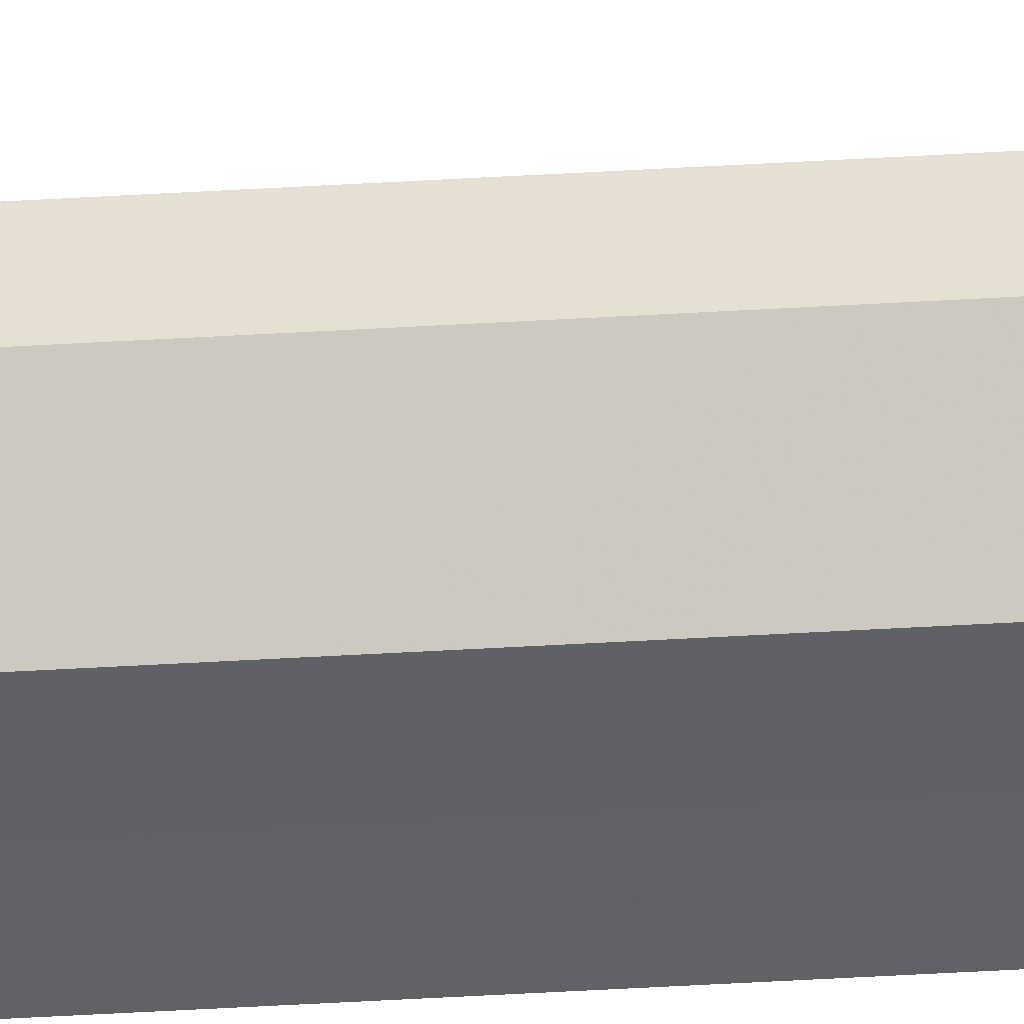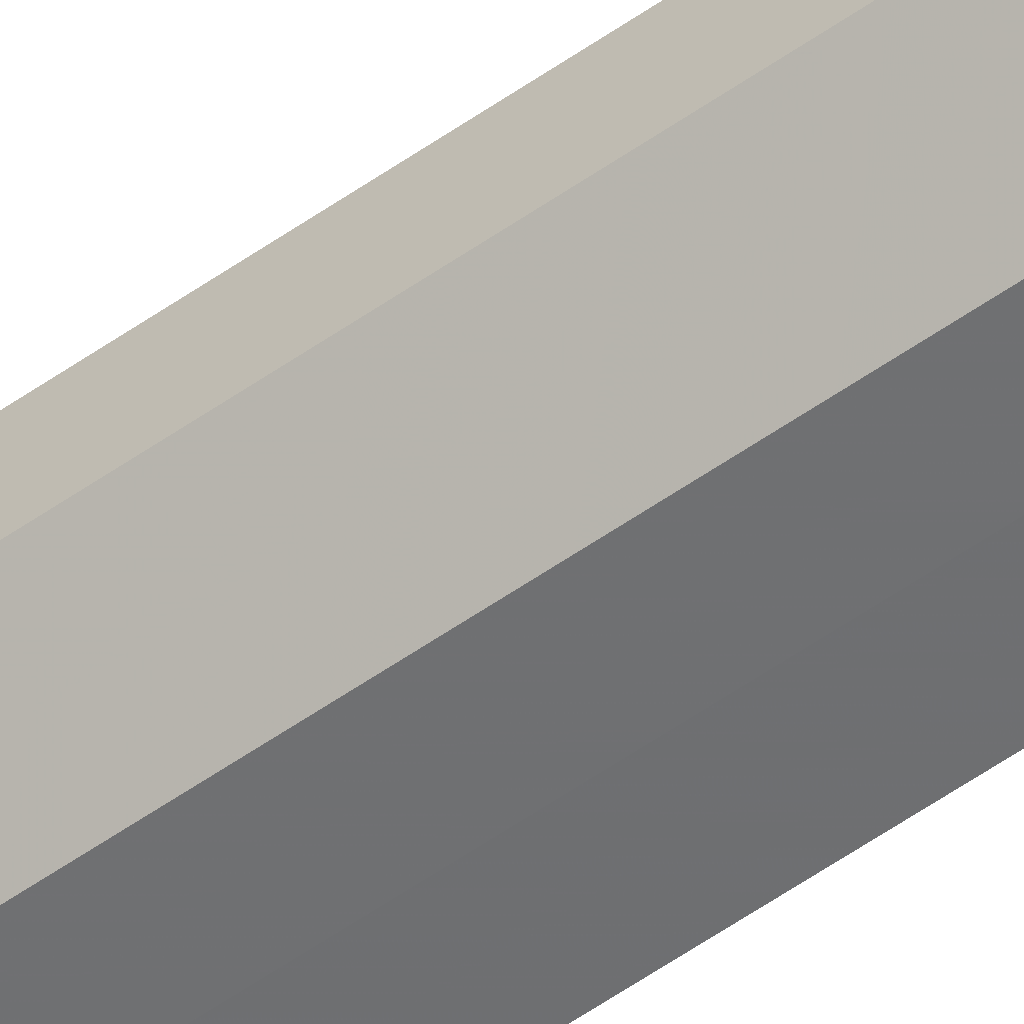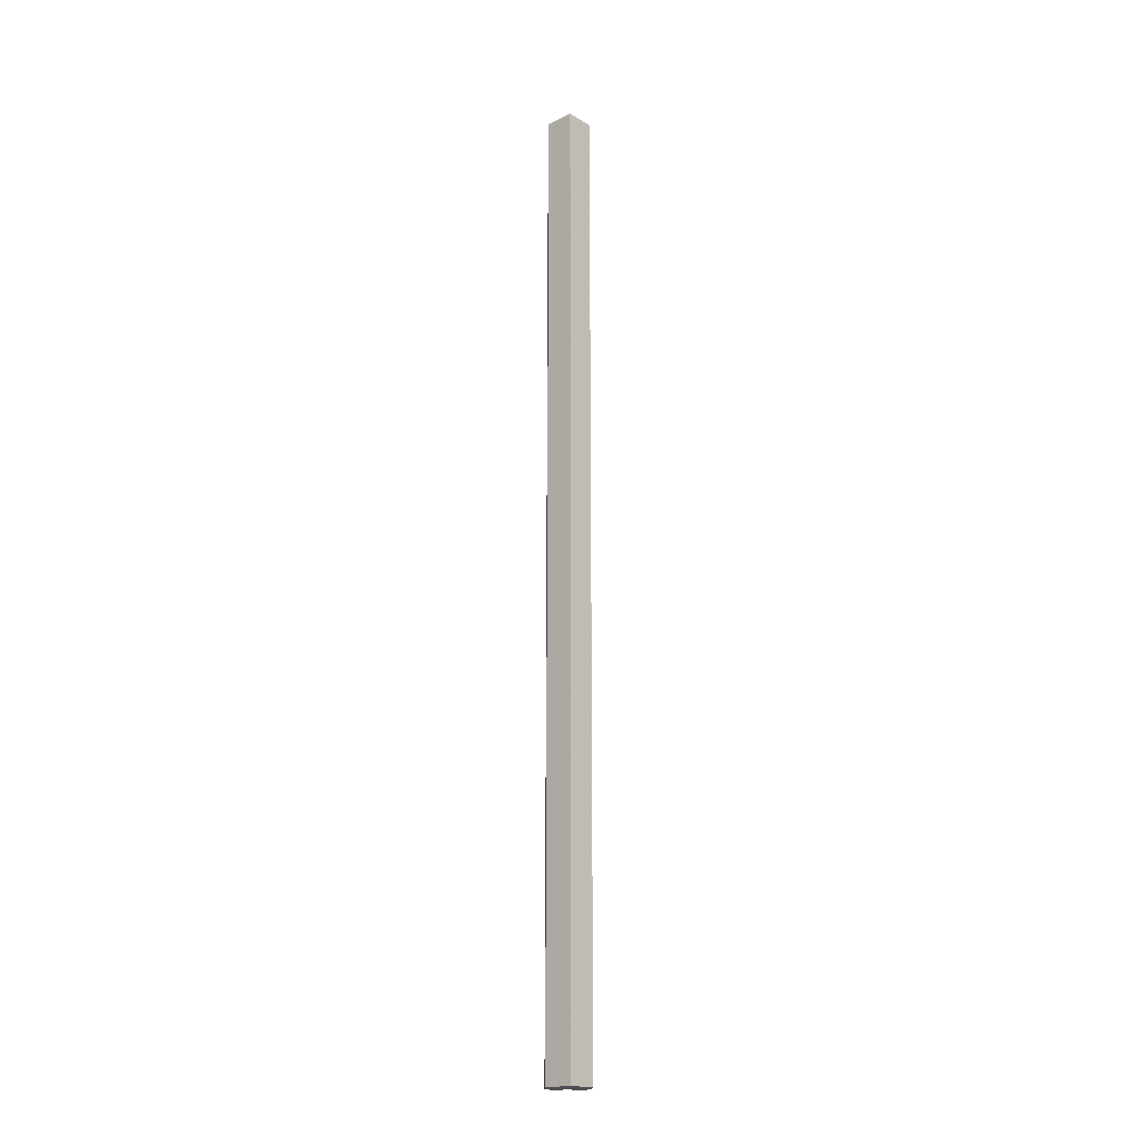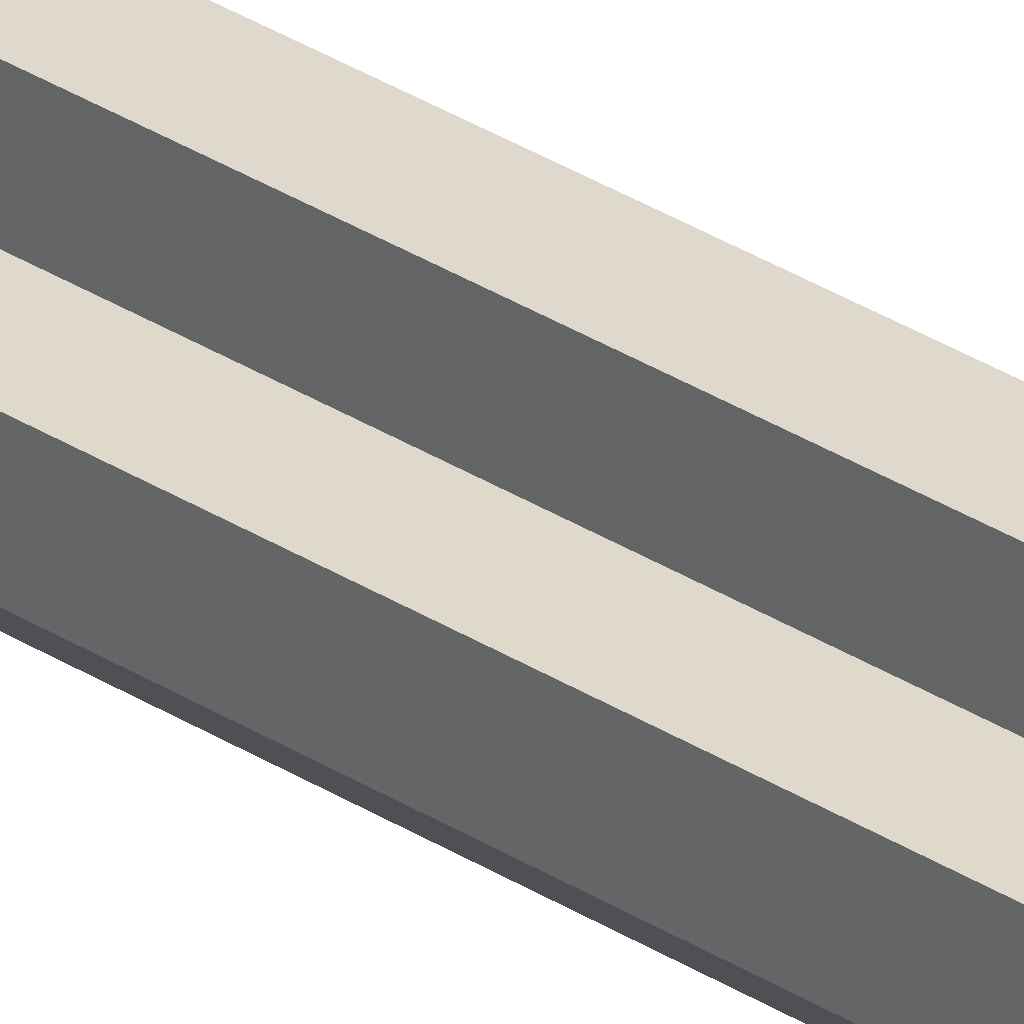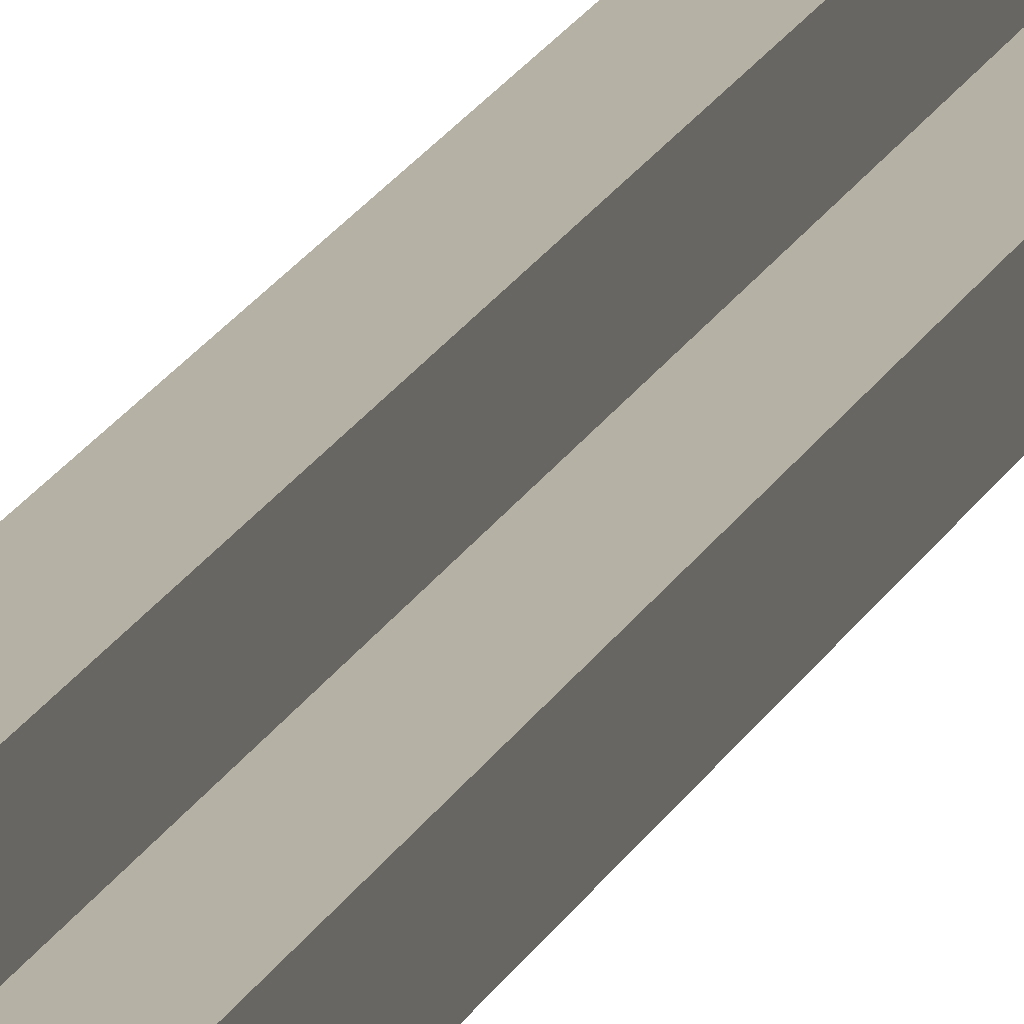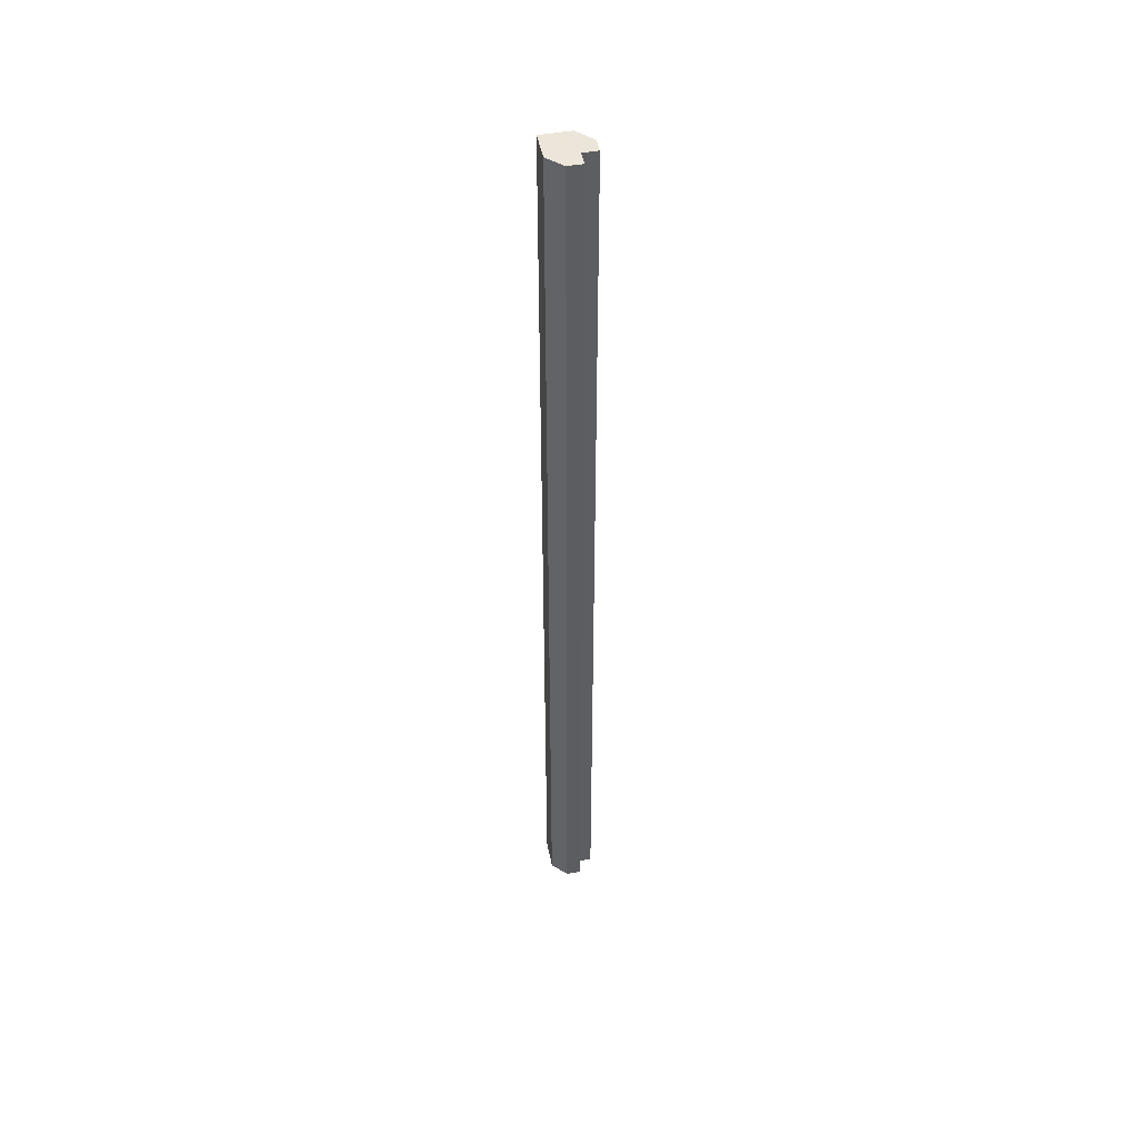
<metadata>
{"format":"obj","ext":"obj","renderer":"f3d","projection":"perspective","resolution":1024,"background":"white","views":[{"elev":-49.7,"azim":-86.3,"up":"+Y"},{"elev":-55.0,"azim":-53.2,"up":"+Y"},{"elev":-19.3,"azim":42.6,"up":"+Z"},{"elev":32.4,"azim":-48.3,"up":"+Y"},{"elev":12.0,"azim":-167.5,"up":"+Y"},{"elev":47.5,"azim":169.1,"up":"+Z"}]}
</metadata>
<code>
o 17302
v 2200 1872 8.057
v 2200 1872 8.057
v 2200 1872 8.707
v 2200 1872 8.057
v 2200 1872 8.707
v 2200 1872 8.057
v 2200 1872 8.707
v 2200 1872 8.057
v 2200 1872 8.707
v 2200 1872 8.057
v 2200 1872 8.707
v 2200 1872 8.057
v 2200 1872 8.707
v 2200 1872 8.057
v 2200 1872 8.707
v 2200 1872 8.057
v 2200 1872 8.707
v 2200 1872 8.057
v 2200 1872 8.057
v 2200 1872 8.057
v 2200 1872 8.057
v 2200 1872 8.057
v 2200 1872 8.707
v 2200 1872 8.707
v 2200 1872 8.057
v 2200 1872 8.057
v 2200 1872 8.057
v 2200 1872 8.707
v 2200 1872 8.707
v 2200 1872 8.057
v 2200 1872 8.057
v 2200 1872 8.057
v 2200 1872 8.057
v 2200 1872 8.057
v 2200 1872 8.057
v 2200 1872 8.707
v 2200 1872 8.707
v 2200 1872 8.707
v 2200 1872 8.057
v 2200 1872 8.707
v 2200 1872 8.057
v 2200 1872 8.707
v 2200 1872 8.057
v 2200 1872 8.057
v 2200 1872 8.057
v 2200 1872 8.057
v 2200 1872 8.707
v 2200 1872 8.057
v 2200 1872 8.707
v 2200 1872 8.057
v 2200 1872 8.707
v 2200 1872 8.707
v 2200 1872 8.707
v 2200 1872 8.707
v 2200 1872 8.707
v 2200 1872 8.707
v 2200 1872 8.707
v 2200 1872 8.707
v 2200 1872 8.707
v 2200 1872 8.707
v 2200 1872 8.707
v 2200 1872 8.707
f 1 2 3
f 2 4 5
f 4 6 7
f 8 1 9
f 9 10 11
f 11 12 13
f 13 14 15
f 15 16 17
f 18 16 19
f 18 19 20
f 18 20 21
f 18 22 16
f 23 22 24
f 25 26 23
f 18 27 22
f 28 27 29
f 30 31 28
f 18 32 27
f 18 33 32
f 18 34 33
f 18 35 34
f 18 21 35
f 36 35 37
f 38 39 36
f 40 41 38
f 42 43 40
f 44 45 42
f 45 46 47
f 46 48 49
f 48 50 51
f 52 53 54
f 52 55 53
f 52 54 56
f 52 57 55
f 52 56 58
f 52 59 57
f 52 58 60
f 52 61 59
f 52 60 62
f 52 62 61

</code>
